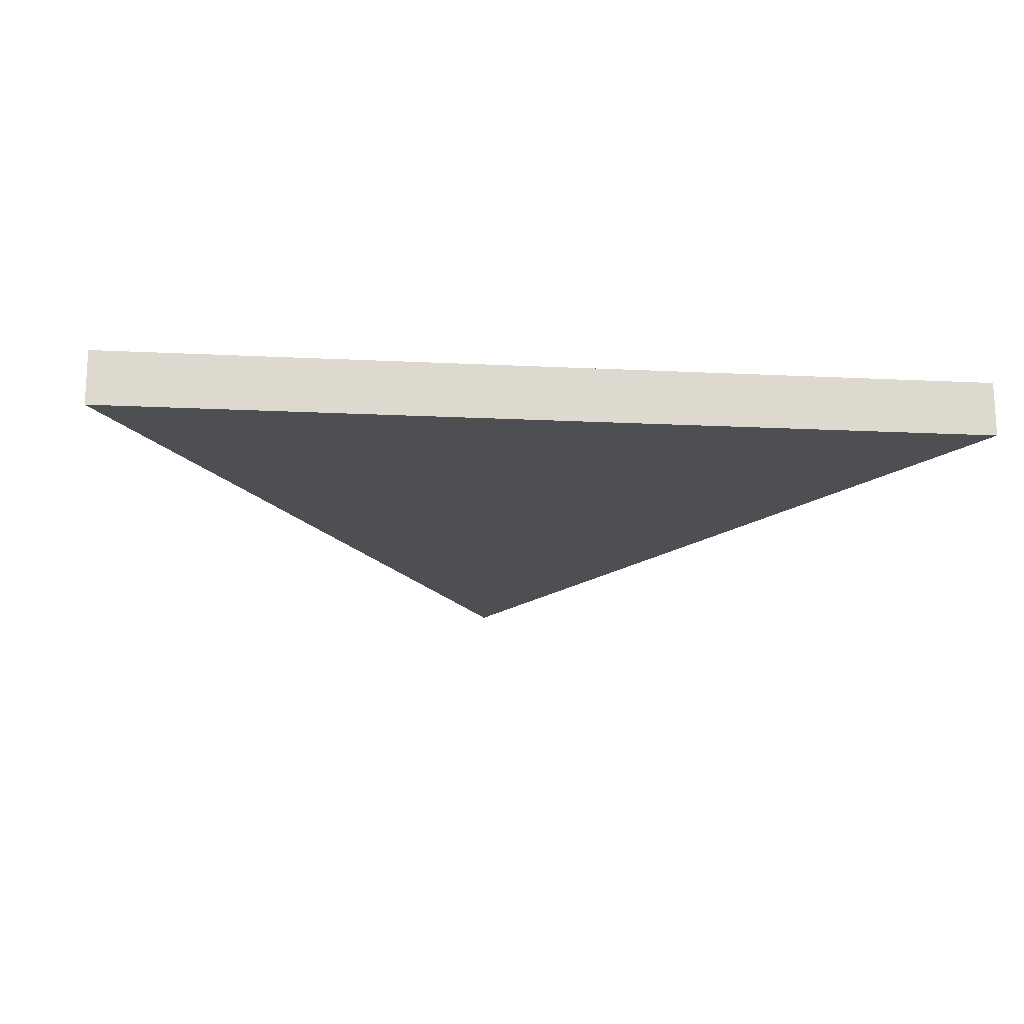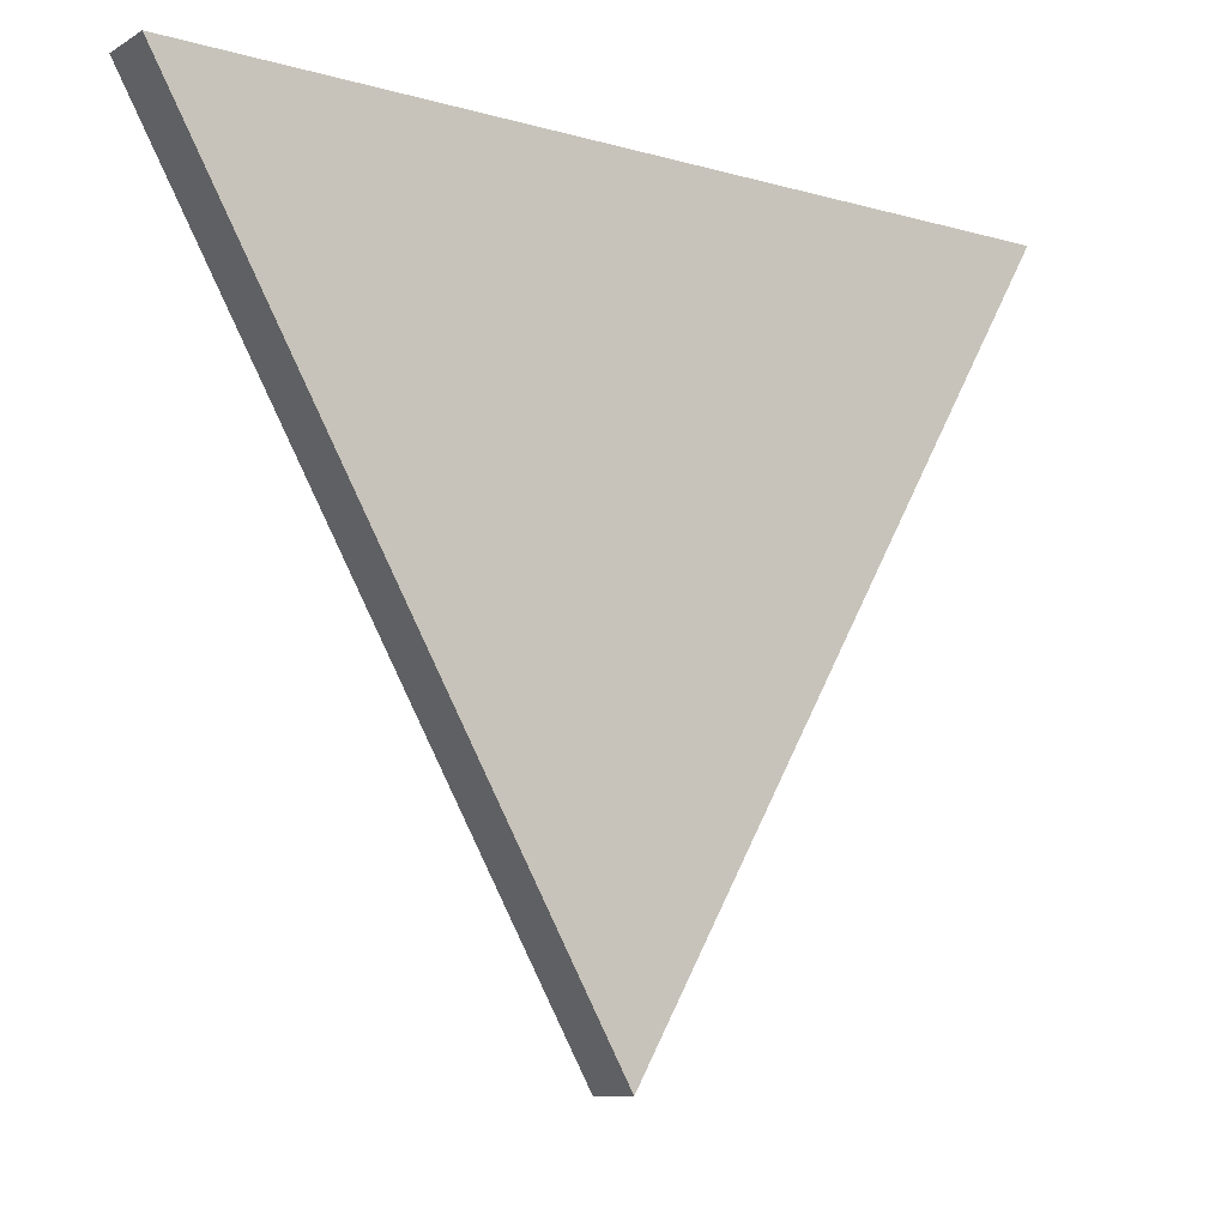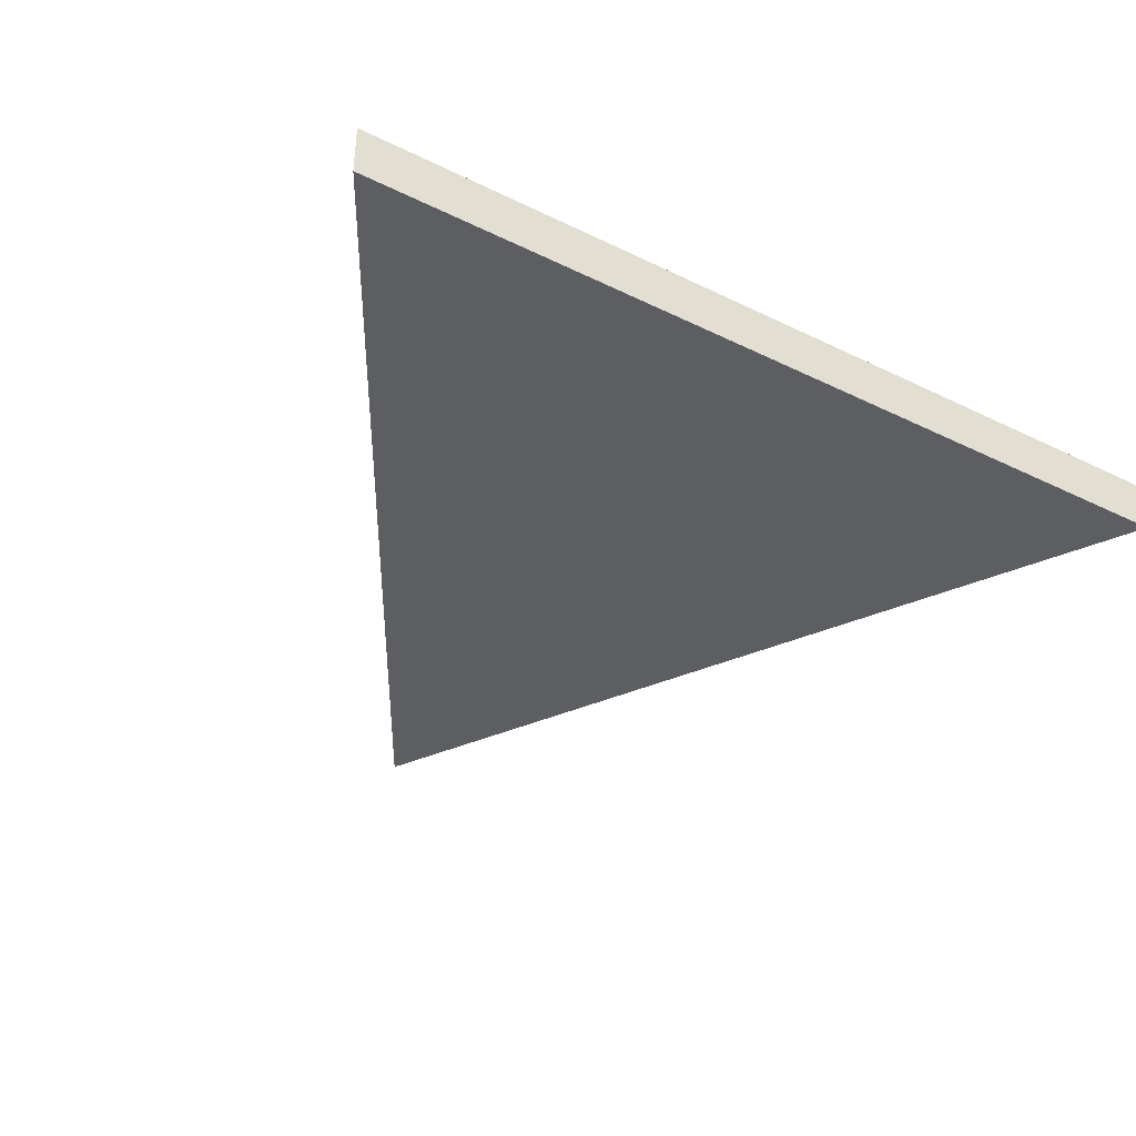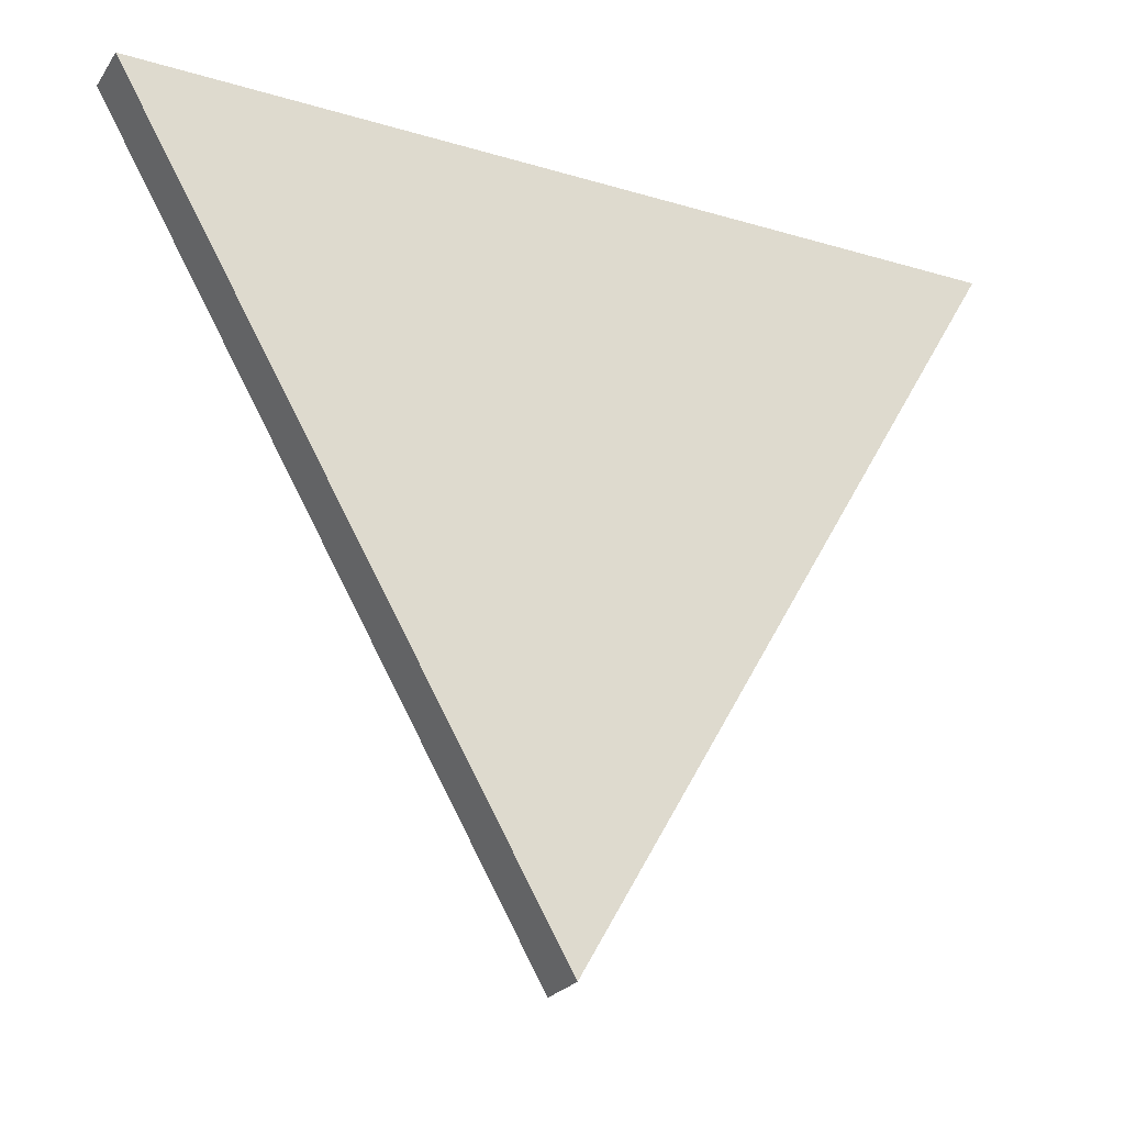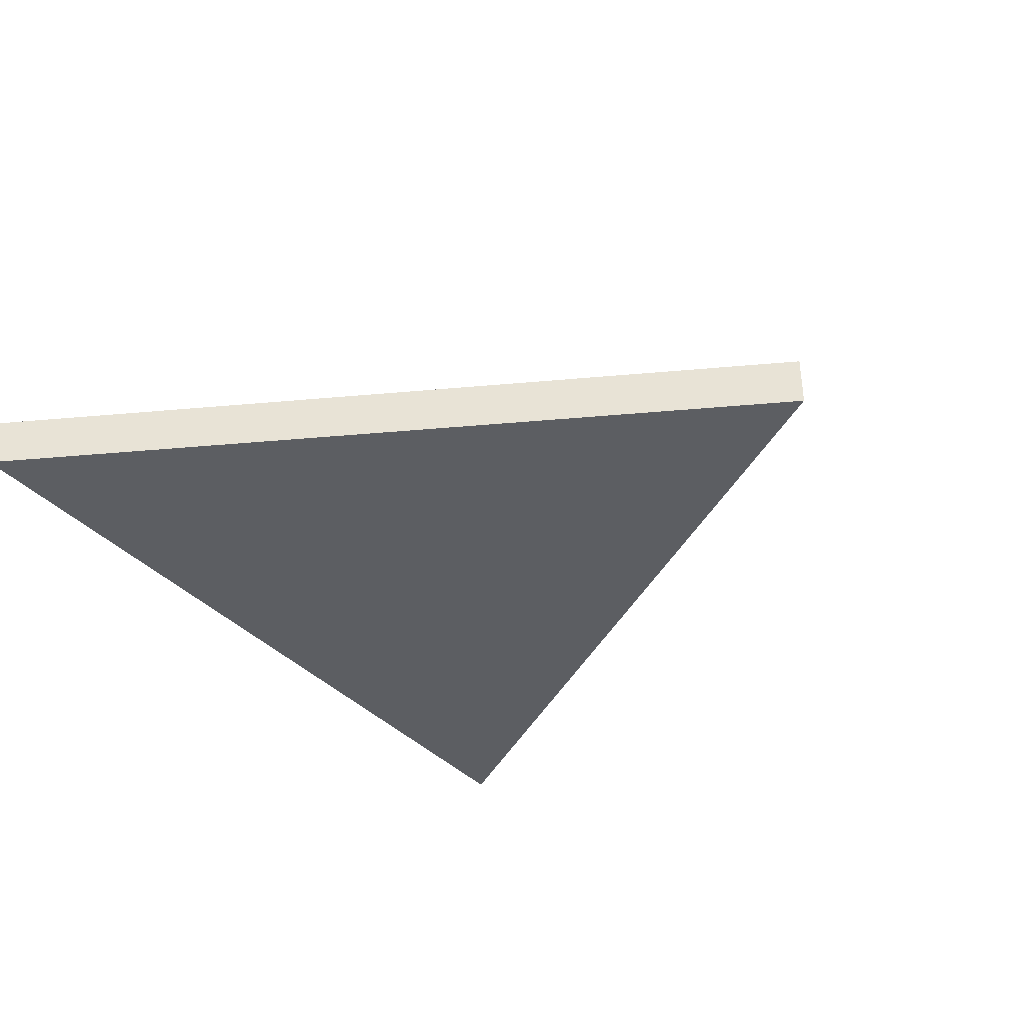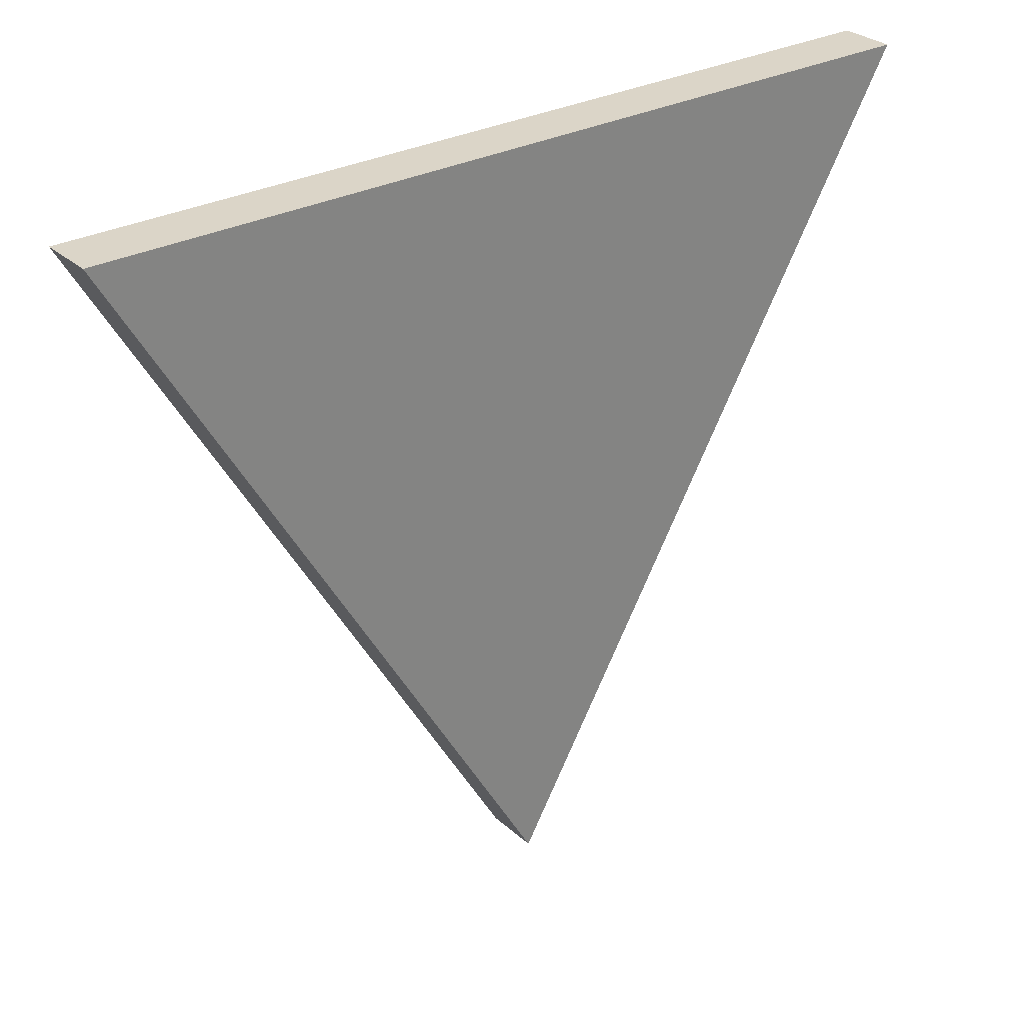
<metadata>
{"format":"obj","ext":"obj","renderer":"f3d","projection":"perspective","resolution":1024,"background":"white","views":[{"elev":-17.5,"azim":-5.6,"up":"+Y"},{"elev":-10.4,"azim":-35.3,"up":"+Z"},{"elev":-39.2,"azim":-31.3,"up":"+Y"},{"elev":-24.4,"azim":153.9,"up":"+Z"},{"elev":-37.4,"azim":126.7,"up":"+Y"},{"elev":29.6,"azim":142.2,"up":"+Z"}]}
</metadata>
<code>
v  -0 0.0313 -0.5774
v  -0.5 0.0313 0.2887
v  0.5 0.0313 0.2887
v  -0 -0.0313 -0.5774
v  -0.5 -0.0313 0.2887
v  0.5 -0.0313 0.2887
v  -0 0.0313 -0.5774
v  -0.5 0.0313 0.2887
v  0.5 0.0313 0.2887
v  -0 -0.0313 -0.5774
v  -0.5 -0.0313 0.2887
v  0.5 -0.0313 0.2887
g Triangle
f 4 11 2
f 2 7 4
f 5 12 3
f 3 8 5
f 6 10 1
f 1 9 6
v  -0 0.0313 -0.5774
v  -0.5 0.0313 0.2887
v  0.5 0.0313 0.2887
v  -0 -0.0313 -0.5774
v  -0.5 -0.0313 0.2887
v  0.5 -0.0313 0.2887
g Triangle_faces
f 13 14 15
f 18 17 16

</code>
